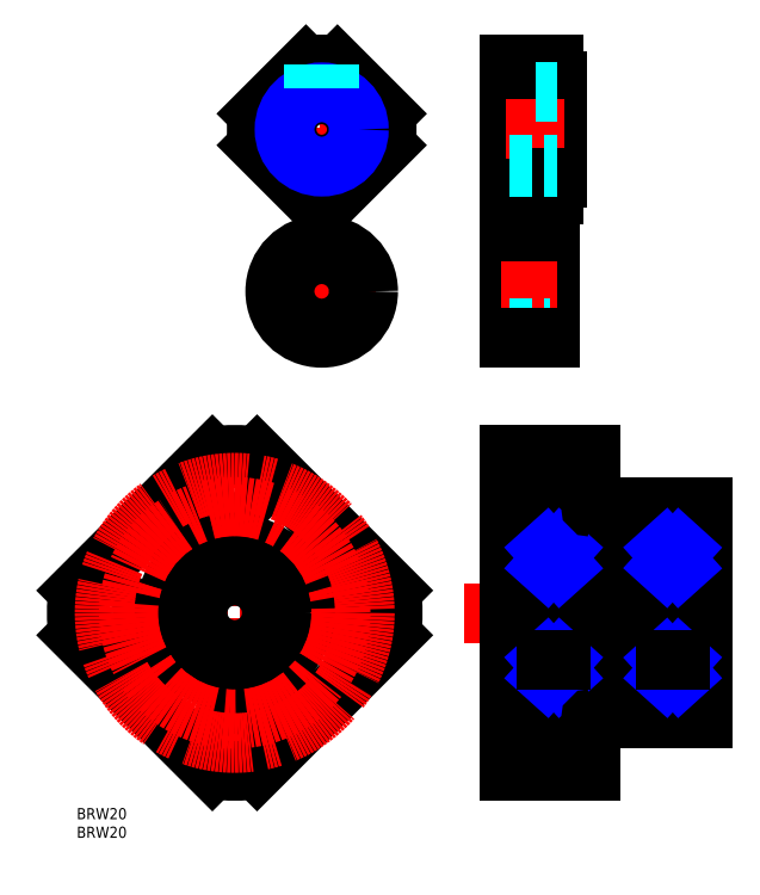
<metadata>
{"format":"dxf","ext":"dxf","renderer":"ezdxf+matplotlib","layout":"modelspace","background":"white","min_lineweight":24,"dpi":150}
</metadata>
<code>
0
SECTION
2
ENTITIES
0
INSERT
8
MSM_CONTINUOUS
2
*U4
10
0
20
0
30
0
0
INSERT
8
MSM_CONTINUOUS
2
*U5
10
0
20
0
30
0
0
LINE
8
MSM_CENTER
10
-6.956
20
52.5
30
0
11
91.96
21
52.5
31
0
0
LINE
8
MSM_CENTER
10
42.5
20
102
30
0
11
42.5
21
3.044
31
0
0
ARC
8
MSM_CONTINUOUS
10
42.5
20
52.5
30
0
40
42.5
50
81.87
51
98.13
0
ARC
8
MSM_CONTINUOUS
10
42.5
20
52.5
30
0
40
42.5
50
171.9
51
188.1
0
ARC
8
MSM_CONTINUOUS
10
42.5
20
52.5
30
0
40
42.5
50
261.9
51
278.1
0
ARC
8
MSM_CONTINUOUS
10
42.5
20
52.5
30
0
40
42.5
50
351.9
51
8.13
0
LINE
8
MSM_CONTINUOUS
10
36.49
20
10.43
30
0
11
0.4271
21
46.49
31
0
0
LINE
8
MSM_CONTINUOUS
10
84.57
20
58.51
30
0
11
48.51
21
94.57
31
0
0
LINE
8
MSM_CONTINUOUS
10
48.51
20
10.43
30
0
11
84.57
21
46.49
31
0
0
LINE
8
MSM_CONTINUOUS
10
0.4271
20
58.51
30
0
11
36.49
21
94.57
31
0
0
CIRCLE
8
MSM_CONTINUOUS
10
42.5
20
87.5
30
0
40
3.3
0
CIRCLE
8
MSM_CONTINUOUS
10
42.5
20
87.5
30
0
40
5.5
0
CIRCLE
8
MSM_CONTINUOUS
10
7.5
20
52.5
30
0
40
3.3
0
CIRCLE
8
MSM_CONTINUOUS
10
7.5
20
52.5
30
0
40
5.5
0
CIRCLE
8
MSM_CONTINUOUS
10
42.5
20
17.5
30
0
40
3.3
0
CIRCLE
8
MSM_CONTINUOUS
10
42.5
20
17.5
30
0
40
5.5
0
CIRCLE
8
MSM_CONTINUOUS
10
77.5
20
52.5
30
0
40
3.3
0
CIRCLE
8
MSM_CONTINUOUS
10
77.5
20
52.5
30
0
40
5.5
0
LINE
8
MSM_CENTER
10
9.873
20
37.29
30
0
11
23.47
21
43.63
31
0
0
LINE
8
MSM_CENTER
10
61.53
20
61.37
30
0
11
75.13
21
67.71
31
0
0
LINE
8
MSM_CENTER
10
57.79
20
19.71
30
0
11
51.37
21
33.47
31
0
0
LINE
8
MSM_CENTER
10
33.63
20
71.53
30
0
11
27.29
21
85.13
31
0
0
CIRCLE
8
MSM_CONTINUOUS
10
42.5
20
52.5
30
0
40
18.5
0
LINE
8
MSM_CENTER
10
104.3
20
52.5
30
0
11
170.3
21
52.5
31
0
0
LINE
8
MSM_CONTINUOUS
10
116.3
20
71
30
0
11
121.3
21
71
31
0
0
LINE
8
MSM_CONTINUOUS
10
121.3
20
69.5
30
0
11
130.3
21
69.5
31
0
0
LINE
8
MSM_CONTINUOUS
10
158.3
20
69.5
30
0
11
168.3
21
69.5
31
0
0
LINE
8
MSM_CENTER
10
114.3
20
87.5
30
0
11
140.3
21
87.5
31
0
0
LINE
8
MSM_CONTINUOUS
10
116.3
20
82
30
0
11
126.3
21
82
31
0
0
LINE
8
MSM_CONTINUOUS
10
116.3
20
93
30
0
11
126.3
21
93
31
0
0
LINE
8
MSM_CONTINUOUS
10
126.3
20
84.2
30
0
11
138.3
21
84.2
31
0
0
LINE
8
MSM_CONTINUOUS
10
126.3
20
90.8
30
0
11
138.3
21
90.8
31
0
0
LINE
8
MSM_CONTINUOUS
10
126.3
20
76
30
0
11
158.3
21
76
31
0
0
LINE
8
MSM_CONTINUOUS
10
138.6
20
81
30
0
11
168.3
21
81
31
0
0
LINE
8
MSM_CONTINUOUS
10
116.3
20
10
30
0
11
138.3
21
10
31
0
0
LINE
8
MSM_CONTINUOUS
10
116.3
20
95
30
0
11
138.3
21
95
31
0
0
LINE
8
MSM_CONTINUOUS
10
126.3
20
95
30
0
11
126.3
21
76
31
0
0
LINE
8
MSM_CONTINUOUS
10
126.3
20
29
30
0
11
126.3
21
10
31
0
0
LINE
8
MSM_CONTINUOUS
10
116.3
20
95
30
0
11
116.3
21
10
31
0
0
LINE
8
MSM_CONTINUOUS
10
121.3
20
71
30
0
11
121.3
21
34
31
0
0
LINE
8
MSM_CONTINUOUS
10
168.3
20
81
30
0
11
168.3
21
24
31
0
0
LINE
8
MSM_CONTINUOUS
10
138.3
20
95
30
0
11
138.3
21
81.3
31
0
0
LINE
8
MSM_CONTINUOUS
10
138.3
20
23.7
30
0
11
138.3
21
10
31
0
0
LINE
8
MSM_CONTINUOUS
10
138.6
20
24
30
0
11
168.3
21
24
31
0
0
LINE
8
MSM_CONTINUOUS
10
158.3
20
62.5
30
0
11
130.3
21
62.5
31
0
0
LINE
8
MSM_CENTER
10
158.3
20
69.25
30
0
11
130.3
21
69.25
31
0
0
LINE
8
MSM_CONTINUOUS
10
144.3
20
76
30
0
11
144.3
21
29
31
0
0
LINE
8
MSM_CONTINUOUS
10
144.8
20
72.77
30
0
11
144.8
21
66.25
31
0
0
LINE
8
MSM_CENTER
10
151.3
20
74.25
30
0
11
151.3
21
64.25
31
0
0
LINE
8
MSM_CENTER
10
137.3
20
74.25
30
0
11
137.3
21
64.25
31
0
0
LINE
8
MSM_CONTINUOUS
10
158.3
20
76
30
0
11
158.3
21
29
31
0
0
LINE
8
MSM_CONTINUOUS
10
157.8
20
71.75
30
0
11
157.8
21
65.22
31
0
0
LINE
8
MSM_CONTINUOUS
10
157.6
20
71.55
30
0
11
157.6
21
65.27
31
0
0
LINE
8
MSM_CONTINUOUS
10
130.3
20
76
30
0
11
130.3
21
29
31
0
0
CIRCLE
8
MSM_CONTINUOUS
10
151.3
20
69.25
30
0
40
4
0
LINE
8
MSM_CONTINUOUS
10
153.9
20
72.25
30
0
11
158.3
21
72.25
31
0
0
LINE
8
MSM_CONTINUOUS
10
154.4
20
71.75
30
0
11
157.8
21
71.75
31
0
0
LINE
8
MSM_CONTINUOUS
10
154.6
20
71.55
30
0
11
157.6
21
71.55
31
0
0
LINE
8
MSM_CENTER
10
153.9
20
73.54
30
0
11
148.7
21
64.96
31
0
0
LINE
8
MSM_CONTINUOUS
10
148.7
20
72.25
30
0
11
144.3
21
73.42
31
0
0
LINE
8
MSM_CONTINUOUS
10
148.2
20
71.84
30
0
11
144.8
21
72.77
31
0
0
LINE
8
MSM_CONTINUOUS
10
148.1
20
71.67
30
0
11
144.8
21
72.56
31
0
0
LINE
8
MSM_CONTINUOUS
10
153.9
20
66.25
30
0
11
158.3
21
65.08
31
0
0
LINE
8
MSM_CONTINUOUS
10
143.8
20
72.77
30
0
11
143.8
21
66.25
31
0
0
LINE
8
MSM_CONTINUOUS
10
130.8
20
71.75
30
0
11
130.8
21
65.22
31
0
0
LINE
8
MSM_CONTINUOUS
10
131
20
71.55
30
0
11
131
21
65.27
31
0
0
CIRCLE
8
MSM_CONTINUOUS
10
137.3
20
69.25
30
0
40
4
0
LINE
8
MSM_CONTINUOUS
10
134.7
20
72.25
30
0
11
130.3
21
72.25
31
0
0
LINE
8
MSM_CONTINUOUS
10
134.2
20
71.75
30
0
11
130.8
21
71.75
31
0
0
LINE
8
MSM_CONTINUOUS
10
134
20
71.55
30
0
11
131
21
71.55
31
0
0
LINE
8
MSM_CONTINUOUS
10
148.7
20
66.25
30
0
11
139.9
21
66.25
31
0
0
LINE
8
MSM_CENTER
10
134.7
20
73.54
30
0
11
139.9
21
64.96
31
0
0
LINE
8
MSM_CONTINUOUS
10
139.9
20
72.25
30
0
11
144.3
21
73.42
31
0
0
LINE
8
MSM_CONTINUOUS
10
140.3
20
71.84
30
0
11
143.8
21
72.77
31
0
0
LINE
8
MSM_CONTINUOUS
10
140.5
20
71.67
30
0
11
143.8
21
72.56
31
0
0
LINE
8
MSM_CONTINUOUS
10
134.7
20
66.25
30
0
11
130.3
21
65.08
31
0
0
LINE
8
MSM_CONTINUOUS
10
162.3
20
69.5
30
0
11
162.3
21
35.5
31
0
0
LINE
8
MSM_CONTINUOUS
10
158.3
20
65.05
30
0
11
162.3
21
65.05
31
0
0
LINE
8
MSM_CONTINUOUS
10
126.3
20
69.5
30
0
11
126.3
21
35.5
31
0
0
LINE
8
MSM_CONTINUOUS
10
126.3
20
65.05
30
0
11
130.3
21
65.05
31
0
0
LINE
8
MSM_CENTER
10
46.4
20
182.5
30
0
11
85.4
21
182.5
31
0
0
LINE
8
MSM_CENTER
10
65.9
20
202
30
0
11
65.9
21
163
31
0
0
LINE
8
MSM_CONTINUOUS
10
61.66
20
165.5
30
0
11
48.92
21
178.3
31
0
0
LINE
8
MSM_CONTINUOUS
10
82.88
20
186.7
30
0
11
70.13
21
199.5
31
0
0
LINE
8
MSM_CONTINUOUS
10
70.13
20
165.5
30
0
11
82.88
21
178.3
31
0
0
LINE
8
MSM_CONTINUOUS
10
48.92
20
186.7
30
0
11
61.66
21
199.5
31
0
0
ARC
8
MSM_CONTINUOUS
10
65.9
20
182.5
30
0
40
17.5
50
166
51
194
0
ARC
8
MSM_CONTINUOUS
10
65.9
20
182.5
30
0
40
17.5
50
346
51
14
0
ARC
8
MSM_CONTINUOUS
10
65.9
20
182.5
30
0
40
17.5
50
76
51
104
0
LINE
8
MSM_DASHED
10
123.3
20
200
30
0
11
123.3
21
191.9
31
0
0
LINE
8
MSM_DASHED
10
119.3
20
200
30
0
11
119.3
21
191.9
31
0
0
LINE
8
MSM_DASHED
10
119.7
20
200
30
0
11
119.7
21
191.9
31
0
0
LINE
8
MSM_DASHED
10
122.9
20
200
30
0
11
122.9
21
191.9
31
0
0
ARC
8
MSM_CONTINUOUS
10
65.9
20
182.5
30
0
40
17.5
50
256
51
284
0
LINE
8
MSM_DASHED
10
116.3
20
191.9
30
0
11
129.3
21
191.9
31
0
0
LINE
8
MSM_DASHED
10
116.3
20
192.5
30
0
11
119.3
21
192.5
31
0
0
LINE
8
MSM_CONTINUOUS
10
128.3
20
195.5
30
0
11
129.3
21
195.5
31
0
0
LINE
8
MSM_CONTINUOUS
10
116.3
20
165
30
0
11
128.3
21
165
31
0
0
LINE
8
MSM_CONTINUOUS
10
116.3
20
200
30
0
11
128.3
21
200
31
0
0
LINE
8
MSM_CONTINUOUS
10
129.3
20
195.5
30
0
11
129.3
21
169.5
31
0
0
LINE
8
MSM_CENTER
10
121.3
20
202
30
0
11
121.3
21
189
31
0
0
LINE
8
MSM_CONTINUOUS
10
128.3
20
200
30
0
11
128.3
21
165
31
0
0
LINE
8
MSM_CONTINUOUS
10
116.3
20
200
30
0
11
116.3
21
165
31
0
0
LINE
8
MSM_DASHED
10
116.3
20
149
30
0
11
127.3
21
149
31
0
0
LINE
8
MSM_CONTINUOUS
10
116.3
20
151.5
30
0
11
127.3
21
151.5
31
0
0
LINE
8
MSM_CONTINUOUS
10
127.3
20
151.5
30
0
11
127.3
21
126.5
31
0
0
LINE
8
MSM_CONTINUOUS
10
116.3
20
151.5
30
0
11
116.3
21
126.5
31
0
0
LINE
8
MSM_CENTER
10
129.3
20
139
30
0
11
114.3
21
139
31
0
0
LINE
8
MSM_DASHED
10
116.3
20
129
30
0
11
127.3
21
129
31
0
0
LINE
8
MSM_CONTINUOUS
10
116.3
20
126.5
30
0
11
127.3
21
126.5
31
0
0
LINE
8
MSM_CENTER
10
80.4
20
139
30
0
11
51.4
21
139
31
0
0
LINE
8
MSM_CENTER
10
65.9
20
153.5
30
0
11
65.9
21
124.5
31
0
0
CIRCLE
8
MSM_CONTINUOUS
10
65.9
20
139
30
0
40
12.5
0
CIRCLE
8
MSM_CONTINUOUS
10
65.9
20
139
30
0
40
10
0
LINE
8
MSM_CENTER
10
131.3
20
182.5
30
0
11
114.3
21
182.5
31
0
0
LINE
8
MSM_CONTINUOUS
10
128.3
20
169.5
30
0
11
129.3
21
169.5
31
0
0
CIRCLE
8
MSM_CONTINUOUS
10
65.9
20
182.5
30
0
40
9.459
0
CIRCLE
8
MSM_NARROW
10
65.9
20
182.5
30
0
40
10
0
LINE
8
MSM_DASHED
10
116.3
20
173
30
0
11
129.3
21
173
31
0
0
LINE
8
MSM_DASHED
10
116.3
20
172.5
30
0
11
129.3
21
172.5
31
0
0
LINE
8
MSM_CONTINUOUS
10
126.3
20
29
30
0
11
158.3
21
29
31
0
0
LINE
8
MSM_CONTINUOUS
10
158.3
20
42.5
30
0
11
130.3
21
42.5
31
0
0
LINE
8
MSM_CENTER
10
158.3
20
35.75
30
0
11
130.3
21
35.75
31
0
0
LINE
8
MSM_CONTINUOUS
10
144.8
20
32.23
30
0
11
144.8
21
38.75
31
0
0
LINE
8
MSM_CENTER
10
151.3
20
30.75
30
0
11
151.3
21
40.75
31
0
0
LINE
8
MSM_CENTER
10
137.3
20
30.75
30
0
11
137.3
21
40.75
31
0
0
LINE
8
MSM_CONTINUOUS
10
157.8
20
33.25
30
0
11
157.8
21
39.78
31
0
0
LINE
8
MSM_CONTINUOUS
10
157.6
20
33.45
30
0
11
157.6
21
39.73
31
0
0
CIRCLE
8
MSM_CONTINUOUS
10
151.3
20
35.75
30
0
40
4
0
LINE
8
MSM_CONTINUOUS
10
153.9
20
32.75
30
0
11
158.3
21
32.75
31
0
0
LINE
8
MSM_CONTINUOUS
10
154.4
20
33.25
30
0
11
157.8
21
33.25
31
0
0
LINE
8
MSM_CONTINUOUS
10
154.6
20
33.45
30
0
11
157.6
21
33.45
31
0
0
LINE
8
MSM_CENTER
10
153.9
20
31.46
30
0
11
148.7
21
40.04
31
0
0
LINE
8
MSM_CONTINUOUS
10
148.7
20
32.75
30
0
11
144.3
21
31.58
31
0
0
LINE
8
MSM_CONTINUOUS
10
148.2
20
33.16
30
0
11
144.8
21
32.23
31
0
0
LINE
8
MSM_CONTINUOUS
10
148.1
20
33.33
30
0
11
144.8
21
32.44
31
0
0
LINE
8
MSM_CONTINUOUS
10
153.9
20
38.75
30
0
11
158.3
21
39.92
31
0
0
LINE
8
MSM_CONTINUOUS
10
143.8
20
32.23
30
0
11
143.8
21
38.75
31
0
0
LINE
8
MSM_CONTINUOUS
10
130.8
20
33.25
30
0
11
130.8
21
39.78
31
0
0
LINE
8
MSM_CONTINUOUS
10
131
20
33.45
30
0
11
131
21
39.73
31
0
0
CIRCLE
8
MSM_CONTINUOUS
10
137.3
20
35.75
30
0
40
4
0
LINE
8
MSM_CONTINUOUS
10
134.7
20
32.75
30
0
11
130.3
21
32.75
31
0
0
LINE
8
MSM_CONTINUOUS
10
134.2
20
33.25
30
0
11
130.8
21
33.25
31
0
0
LINE
8
MSM_CONTINUOUS
10
134
20
33.45
30
0
11
131
21
33.45
31
0
0
LINE
8
MSM_CONTINUOUS
10
148.7
20
38.75
30
0
11
139.9
21
38.75
31
0
0
LINE
8
MSM_CENTER
10
134.7
20
31.46
30
0
11
139.9
21
40.04
31
0
0
LINE
8
MSM_CONTINUOUS
10
139.9
20
32.75
30
0
11
144.3
21
31.58
31
0
0
LINE
8
MSM_CONTINUOUS
10
140.3
20
33.16
30
0
11
143.8
21
32.23
31
0
0
LINE
8
MSM_CONTINUOUS
10
140.5
20
33.33
30
0
11
143.8
21
32.44
31
0
0
LINE
8
MSM_CONTINUOUS
10
134.7
20
38.75
30
0
11
130.3
21
39.92
31
0
0
LINE
8
MSM_CONTINUOUS
10
116.3
20
34
30
0
11
121.3
21
34
31
0
0
LINE
8
MSM_CONTINUOUS
10
121.3
20
35.5
30
0
11
130.3
21
35.5
31
0
0
LINE
8
MSM_CONTINUOUS
10
158.3
20
35.5
30
0
11
168.3
21
35.5
31
0
0
LINE
8
MSM_CENTER
10
114.3
20
17.5
30
0
11
140.3
21
17.5
31
0
0
LINE
8
MSM_CONTINUOUS
10
116.3
20
23
30
0
11
126.3
21
23
31
0
0
LINE
8
MSM_CONTINUOUS
10
116.3
20
12
30
0
11
126.3
21
12
31
0
0
LINE
8
MSM_CONTINUOUS
10
126.3
20
20.8
30
0
11
138.3
21
20.8
31
0
0
LINE
8
MSM_CONTINUOUS
10
126.3
20
14.2
30
0
11
138.3
21
14.2
31
0
0
CIRCLE
8
MSM_CONTINUOUS
10
42.5
20
52.5
30
0
40
17
0
CIRCLE
8
MSM_CONTINUOUS
10
42.5
20
52.5
30
0
40
10
0
CIRCLE
8
MSM_CONTINUOUS
10
68.33
20
64.54
30
0
40
2.887
0
CIRCLE
8
MSM_CONTINUOUS
10
68.33
20
64.54
30
0
40
4.4
0
CIRCLE
8
MSM_CONTINUOUS
10
68.33
20
64.54
30
0
40
5
0
LINE
8
MSM_CONTINUOUS
10
70.83
20
65.99
30
0
11
68.33
21
67.43
31
0
0
LINE
8
MSM_CONTINUOUS
10
68.33
20
67.43
30
0
11
65.83
21
65.99
31
0
0
LINE
8
MSM_CONTINUOUS
10
65.83
20
65.99
30
0
11
65.83
21
63.1
31
0
0
LINE
8
MSM_CONTINUOUS
10
65.83
20
63.1
30
0
11
68.33
21
61.66
31
0
0
LINE
8
MSM_CONTINUOUS
10
68.33
20
61.66
30
0
11
70.83
21
63.1
31
0
0
LINE
8
MSM_CONTINUOUS
10
70.83
20
63.1
30
0
11
70.83
21
65.99
31
0
0
CIRCLE
8
MSM_CONTINUOUS
10
30.46
20
78.33
30
0
40
2.887
0
CIRCLE
8
MSM_CONTINUOUS
10
30.46
20
78.33
30
0
40
4.4
0
CIRCLE
8
MSM_CONTINUOUS
10
30.46
20
78.33
30
0
40
5
0
LINE
8
MSM_CONTINUOUS
10
27.96
20
76.89
30
0
11
30.46
21
75.44
31
0
0
LINE
8
MSM_CONTINUOUS
10
30.46
20
75.44
30
0
11
32.96
21
76.89
31
0
0
LINE
8
MSM_CONTINUOUS
10
32.96
20
76.89
30
0
11
32.96
21
79.77
31
0
0
LINE
8
MSM_CONTINUOUS
10
32.96
20
79.77
30
0
11
30.46
21
81.22
31
0
0
LINE
8
MSM_CONTINUOUS
10
30.46
20
81.22
30
0
11
27.96
21
79.77
31
0
0
LINE
8
MSM_CONTINUOUS
10
27.96
20
79.77
30
0
11
27.96
21
76.89
31
0
0
CIRCLE
8
MSM_CONTINUOUS
10
16.67
20
40.46
30
0
40
2.887
0
CIRCLE
8
MSM_CONTINUOUS
10
16.67
20
40.46
30
0
40
4.4
0
CIRCLE
8
MSM_CONTINUOUS
10
16.67
20
40.46
30
0
40
5
0
LINE
8
MSM_CONTINUOUS
10
14.17
20
39.01
30
0
11
16.67
21
37.57
31
0
0
LINE
8
MSM_CONTINUOUS
10
16.67
20
37.57
30
0
11
19.17
21
39.01
31
0
0
LINE
8
MSM_CONTINUOUS
10
19.17
20
39.01
30
0
11
19.17
21
41.9
31
0
0
LINE
8
MSM_CONTINUOUS
10
19.17
20
41.9
30
0
11
16.67
21
43.34
31
0
0
LINE
8
MSM_CONTINUOUS
10
16.67
20
43.34
30
0
11
14.17
21
41.9
31
0
0
LINE
8
MSM_CONTINUOUS
10
14.17
20
41.9
30
0
11
14.17
21
39.01
31
0
0
CIRCLE
8
MSM_CONTINUOUS
10
54.54
20
26.67
30
0
40
2.887
0
CIRCLE
8
MSM_CONTINUOUS
10
54.54
20
26.67
30
0
40
4.4
0
CIRCLE
8
MSM_CONTINUOUS
10
54.54
20
26.67
30
0
40
5
0
LINE
8
MSM_CONTINUOUS
10
57.04
20
28.11
30
0
11
54.54
21
29.56
31
0
0
LINE
8
MSM_CONTINUOUS
10
54.54
20
29.56
30
0
11
52.04
21
28.11
31
0
0
LINE
8
MSM_CONTINUOUS
10
52.04
20
28.11
30
0
11
52.04
21
25.23
31
0
0
LINE
8
MSM_CONTINUOUS
10
52.04
20
25.23
30
0
11
54.54
21
23.78
31
0
0
LINE
8
MSM_CONTINUOUS
10
54.54
20
23.78
30
0
11
57.04
21
25.23
31
0
0
LINE
8
MSM_CONTINUOUS
10
57.04
20
25.23
30
0
11
57.04
21
28.11
31
0
0
CIRCLE
8
MSM_CENTER
10
42.5
20
52.5
30
0
40
35
0
CIRCLE
8
MSM_CENTER
10
42.5
20
52.5
30
0
40
28.5
0
CIRCLE
8
MSM_CONTINUOUS
10
42.5
20
52.5
30
0
40
12.55
0
LINE
8
MSM_NARROW
10
162.3
20
69.5
30
0
11
158.3
21
65.08
31
0
0
LINE
8
MSM_NARROW
10
158.3
20
69.5
30
0
11
162.3
21
65.05
31
0
0
LINE
8
MSM_NARROW
10
126.3
20
69.5
30
0
11
130.3
21
65.05
31
0
0
LINE
8
MSM_NARROW
10
126.3
20
65.05
30
0
11
130.3
21
69.5
31
0
0
LINE
8
MSM_NARROW
10
126.3
20
35.5
30
0
11
130.3
21
39.95
31
0
0
LINE
8
MSM_NARROW
10
126.3
20
39.95
30
0
11
130.3
21
35.5
31
0
0
LINE
8
MSM_NARROW
10
162.3
20
35.5
30
0
11
158.3
21
39.92
31
0
0
LINE
8
MSM_NARROW
10
158.3
20
35.5
30
0
11
162.3
21
39.95
31
0
0
LINE
8
MSM_CONTINUOUS
10
126.3
20
39.95
30
0
11
130.3
21
39.95
31
0
0
LINE
8
MSM_CONTINUOUS
10
158.3
20
39.95
30
0
11
162.3
21
39.95
31
0
0
LINE
8
MSM_DASHED
10
67.52
20
199.9
30
0
11
67.52
21
191.8
31
0
0
LINE
8
MSM_DASHED
10
67.9
20
199.9
30
0
11
67.9
21
191.7
31
0
0
LINE
8
MSM_DASHED
10
63.9
20
199.9
30
0
11
63.9
21
191.7
31
0
0
LINE
8
MSM_DASHED
10
64.28
20
199.9
30
0
11
64.28
21
191.8
31
0
0
ARC
8
MSM_CONTINUOUS
10
138.6
20
81.3
30
0
40
0.3
50
180
51
270
0
ARC
8
MSM_CONTINUOUS
10
138.6
20
23.7
30
0
40
0.3
50
90
51
180
0
LINE
8
MSM_DASHED
10
123.3
20
192.5
30
0
11
129.3
21
192.5
31
0
0
ENDSEC
0
EOF

</code>
